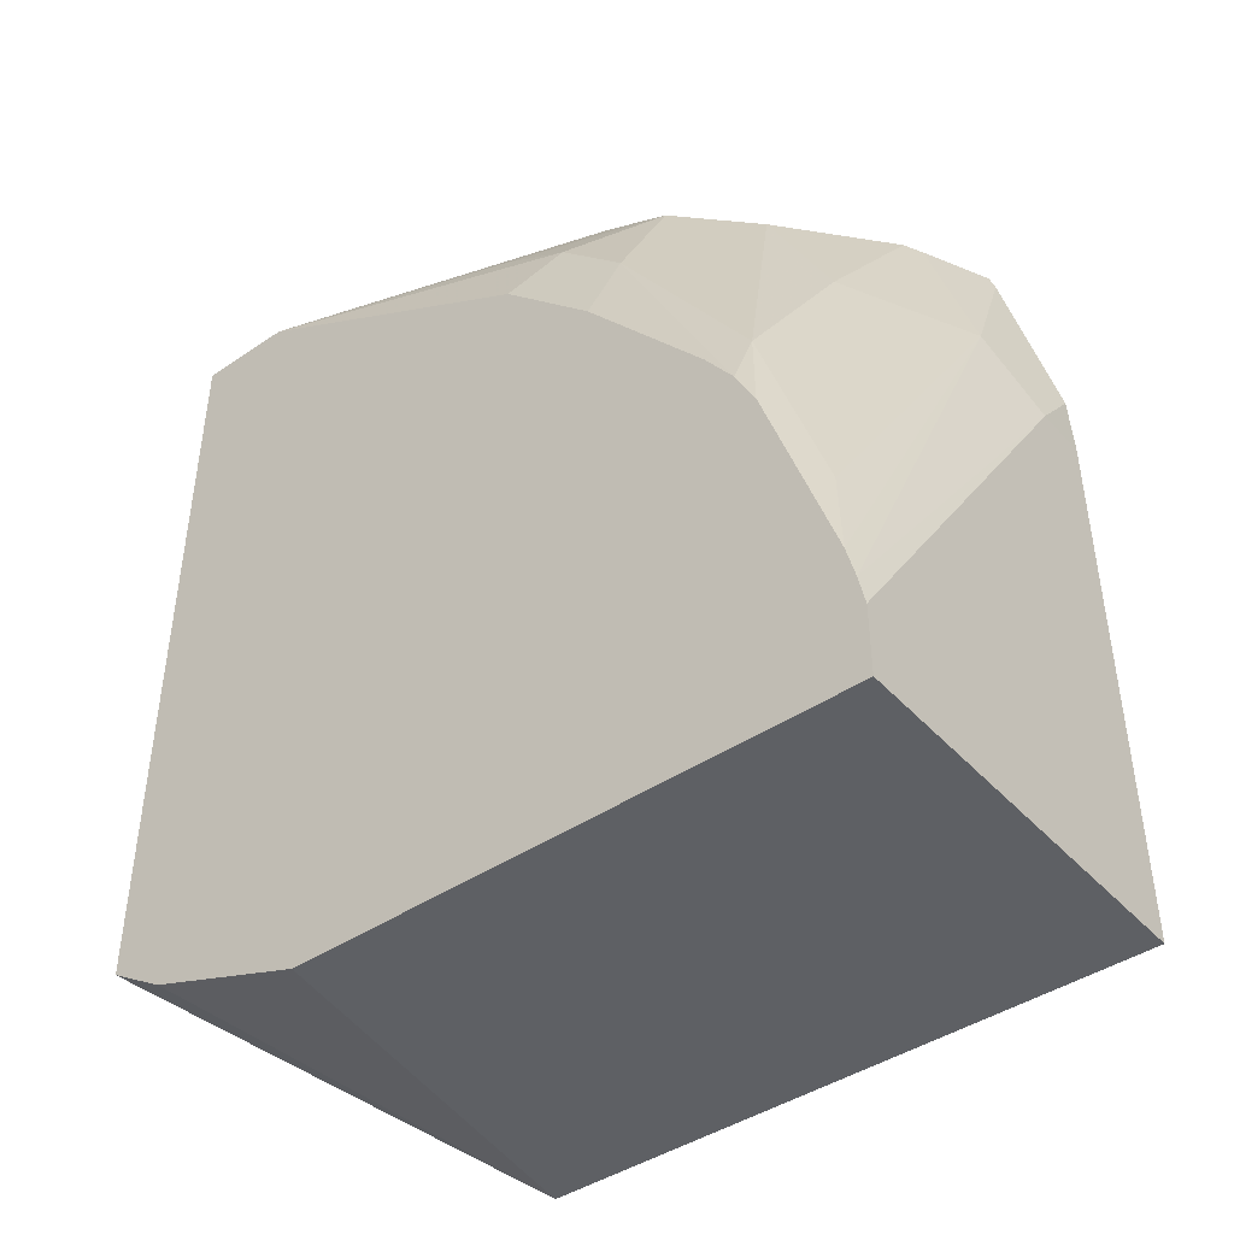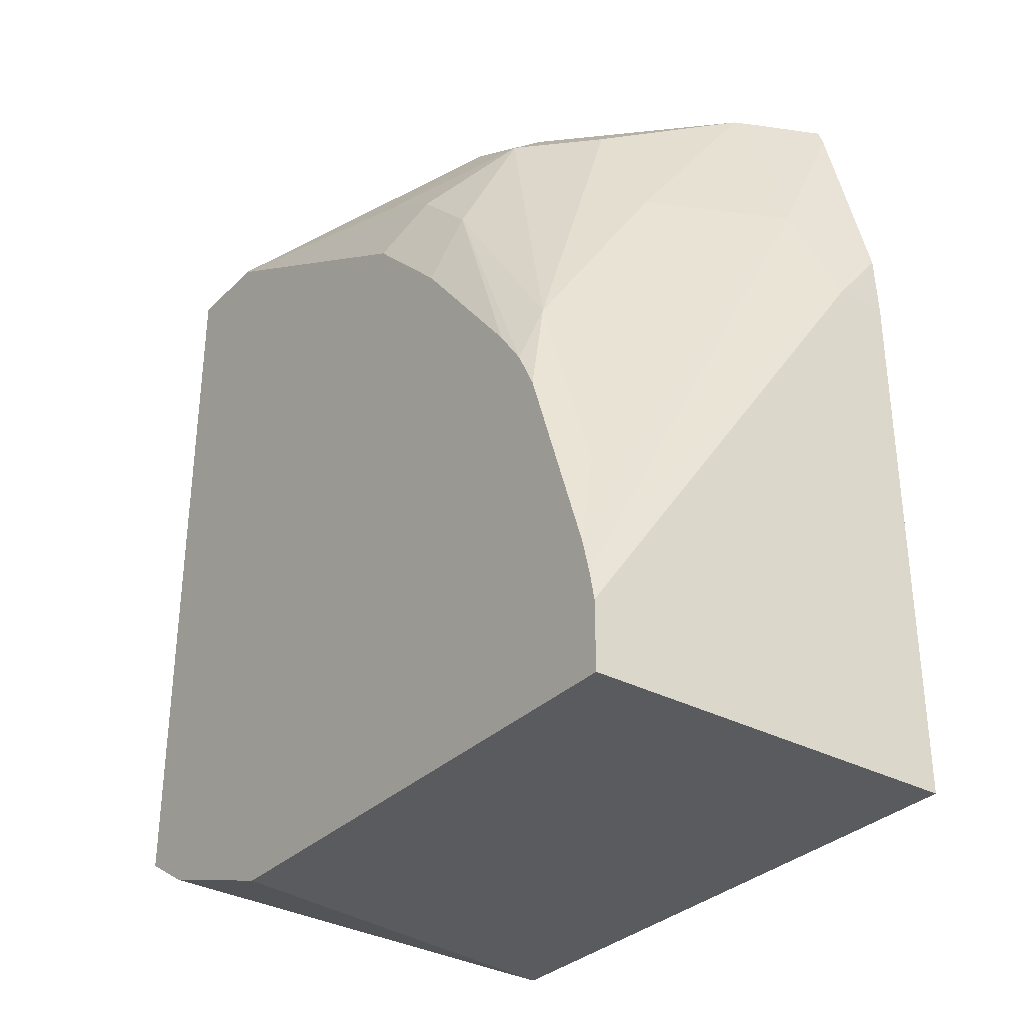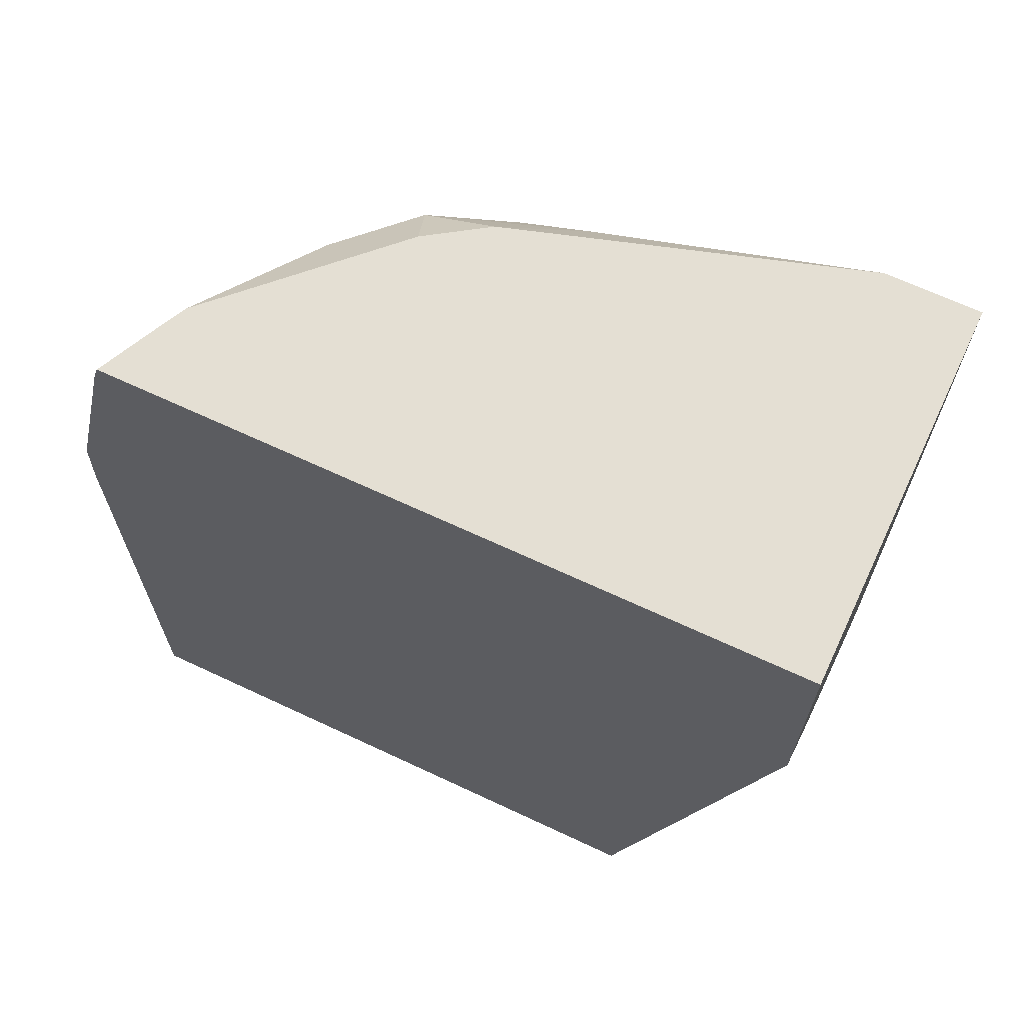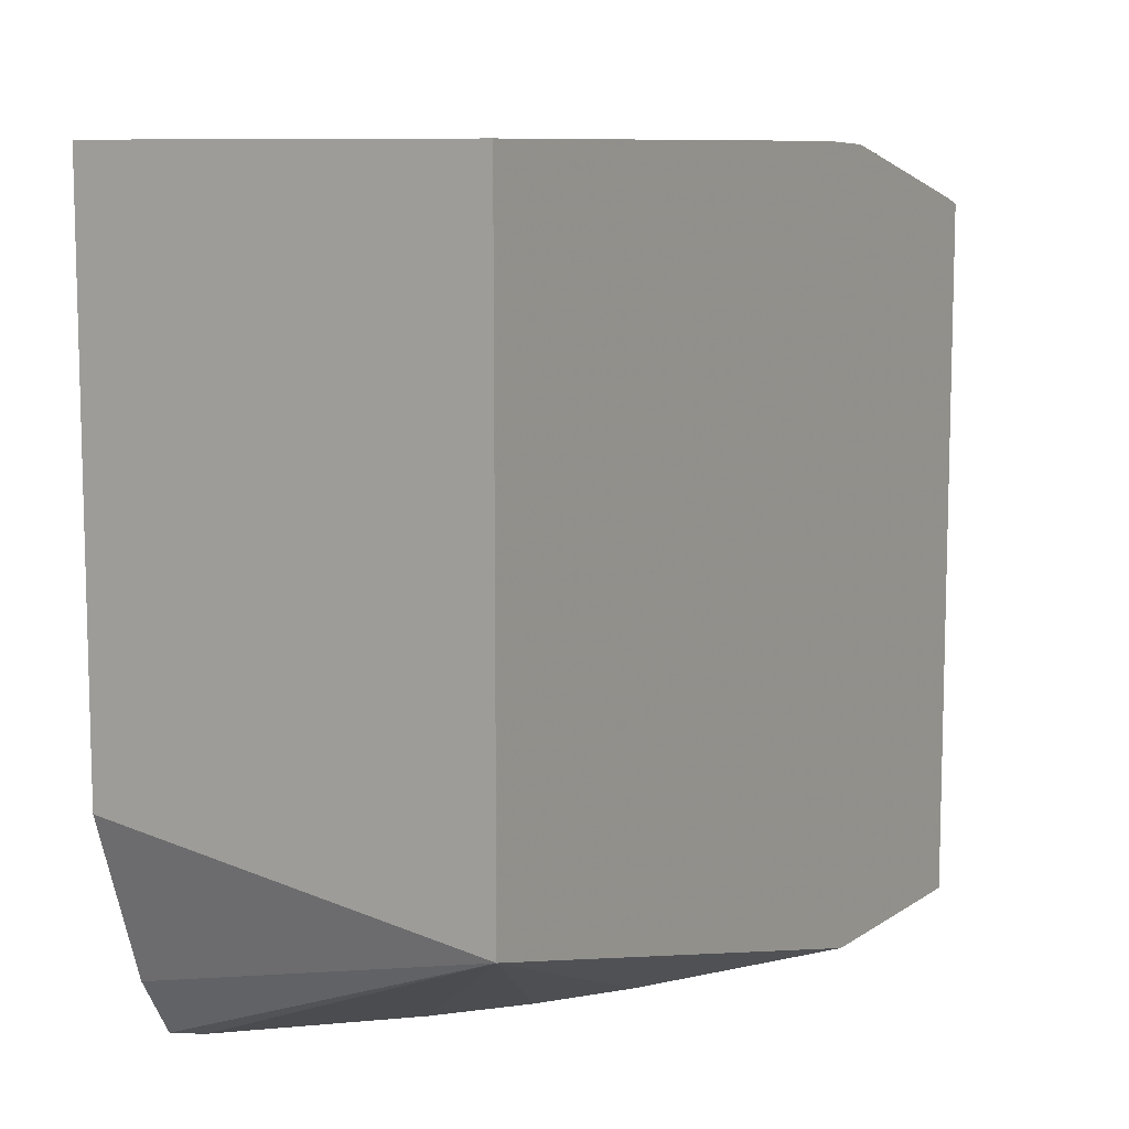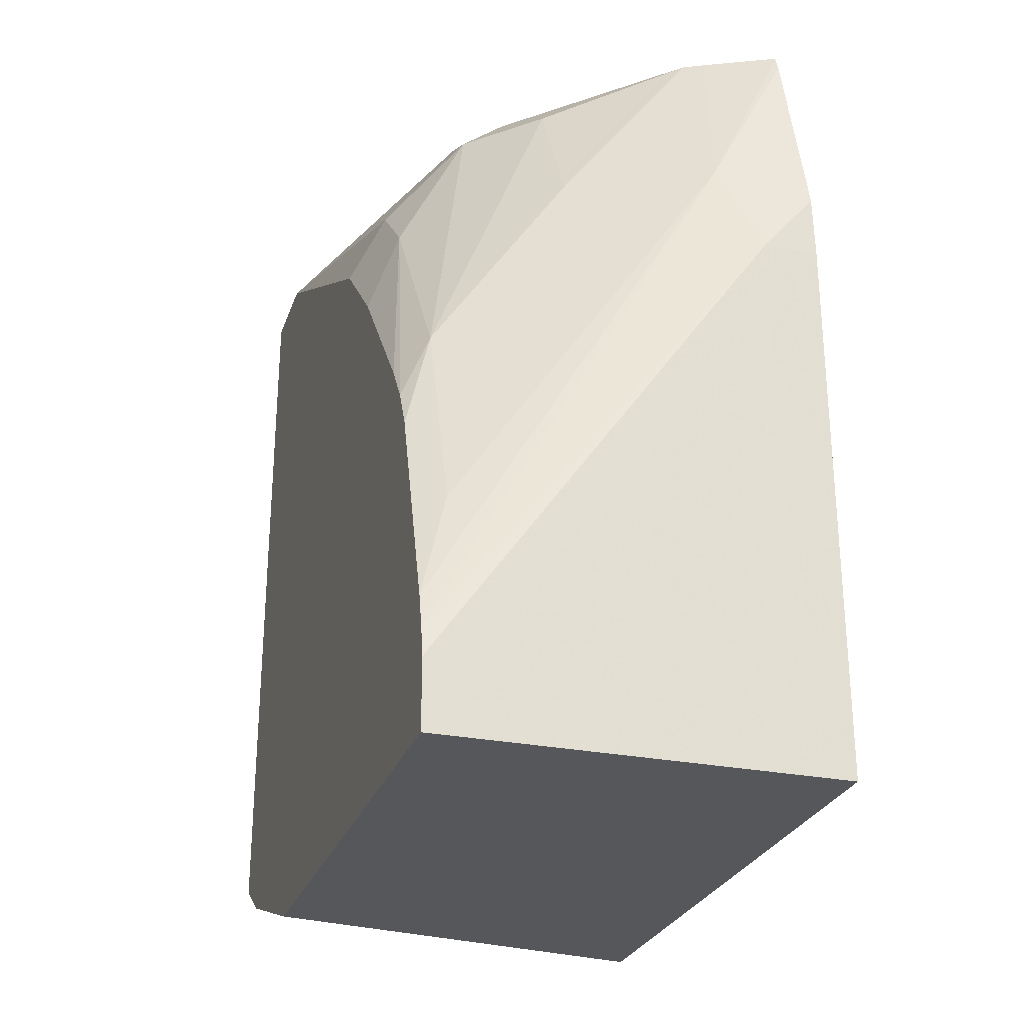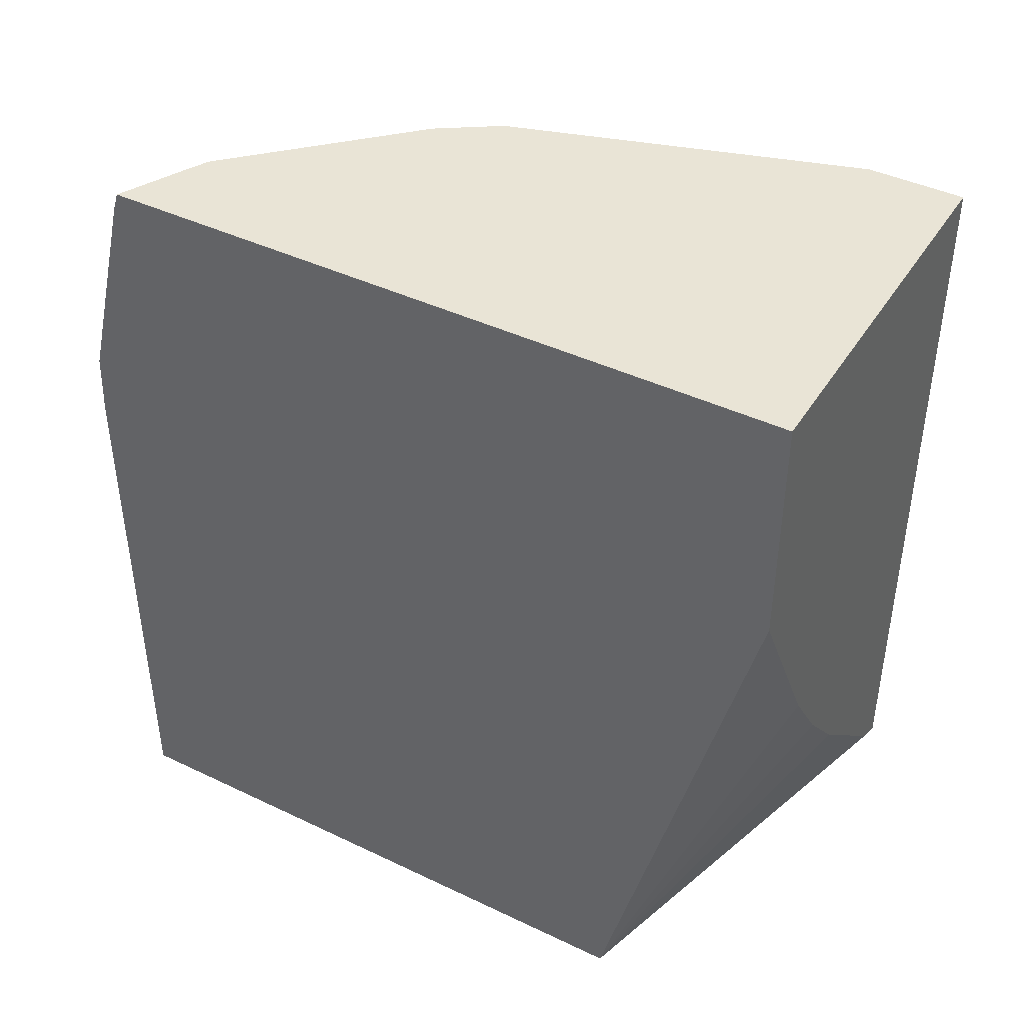
<metadata>
{"format":"obj","ext":"obj","renderer":"f3d","projection":"perspective","resolution":1024,"background":"white","views":[{"elev":-43.1,"azim":128.6,"up":"+Z"},{"elev":-32.3,"azim":143.4,"up":"+Z"},{"elev":66.7,"azim":-64.8,"up":"+Z"},{"elev":9.2,"azim":-148.7,"up":"+Y"},{"elev":-27.3,"azim":162.7,"up":"+Z"},{"elev":42.6,"azim":-60.3,"up":"+Z"}]}
</metadata>
<code>
v -0.4976 0.1442 -0.5104
v -0.5062 0.1442 -0.5061
v -0.6155 0.1904 -0.5369
v -0.4976 0.161 -0.5207
v -0.4976 0.1442 -0.2847
v -0.5368 0.1442 -0.4755
v -0.6155 0.3719 -0.5369
v -0.4976 0.2084 -0.5369
v -0.5475 0.1442 -0.4648
v -0.566 0.1442 -0.442
v -0.5825 0.1442 -0.4172
v -0.6041 0.1442 -0.3768
v -0.6155 0.1442 -0.3555
v -0.4976 0.1729 -0.2847
v -0.6155 0.1442 -0.2847
v -0.4976 0.3719 -0.5369
v -0.6155 0.3719 -0.3719
v -0.5062 0.2789 -0.3202
v -0.5096 0.2548 -0.303
v -0.5298 0.2759 -0.2847
v -0.4976 0.2668 -0.3373
v -0.6155 0.3537 -0.2847
v -0.4976 0.3719 -0.5165
v -0.6155 0.371 -0.3521
v -0.5991 0.3719 -0.3719
v -0.5268 0.2995 -0.2996
v -0.4976 0.2746 -0.3452
v -0.5062 0.2995 -0.3409
v -0.5416 0.2937 -0.2847
v -0.6155 0.3541 -0.2857
v -0.5946 0.3438 -0.2847
v -0.5888 0.3615 -0.3409
v -0.4976 0.3701 -0.5075
v -0.6155 0.3646 -0.3263
v -0.5062 0.3409 -0.4029
v -0.5475 0.3202 -0.2996
v -0.4976 0.2953 -0.3658
v -0.4976 0.3323 -0.4114
v -0.4976 0.3409 -0.4235
v -0.5681 0.3202 -0.2847
v -0.6155 0.3555 -0.29
v -0.5888 0.3409 -0.2847
v -0.5475 0.3409 -0.3409
v -0.6155 0.3594 -0.3056
v -0.5062 0.3615 -0.4648
v -0.4976 0.3676 -0.4976
v -0.4976 0.3469 -0.4356
f 18 28 26
f 19 26 20
f 20 26 29
f 23 25 33
f 22 32 30
f 24 34 25
f 18 37 28
f 22 31 32
f 18 27 37
f 7 17 25
f 18 26 19
f 17 24 25
f 14 21 18
f 14 19 20
f 14 18 19
f 7 23 16
f 7 25 23
f 25 34 32
f 5 22 15
f 18 21 27
f 25 32 33
f 36 42 40
f 26 35 36
f 5 31 22
f 36 43 42
f 35 45 43
f 35 47 45
f 35 39 47
f 35 43 36
f 32 46 33
f 32 45 46
f 32 43 45
f 26 28 35
f 32 44 41
f 32 34 44
f 31 43 32
f 31 42 43
f 30 32 41
f 29 36 40
f 28 39 35
f 28 38 39
f 28 37 38
f 26 36 29
f 45 47 46
f 5 42 31
f 1 38 37
f 5 29 40
f 1 11 10
f 1 12 11
f 1 13 12
f 1 15 13
f 1 5 15
f 1 14 5
f 1 21 14
f 1 27 21
f 1 37 27
f 1 39 38
f 1 47 39
f 1 33 46
f 1 23 33
f 1 16 23
f 1 8 16
f 1 4 8
f 1 3 4
f 1 2 3
f 5 40 42
f 1 10 9
f 1 9 6
f 1 46 47
f 2 6 3
f 5 20 29
f 1 6 2
f 5 14 20
f 3 17 7
f 3 24 17
f 3 44 34
f 3 41 44
f 3 30 41
f 3 22 30
f 3 34 24
f 3 13 15
f 3 12 13
f 3 11 12
f 3 10 11
f 3 9 10
f 3 6 9
f 3 8 4
f 3 15 22
f 3 7 16
f 3 16 8

</code>
